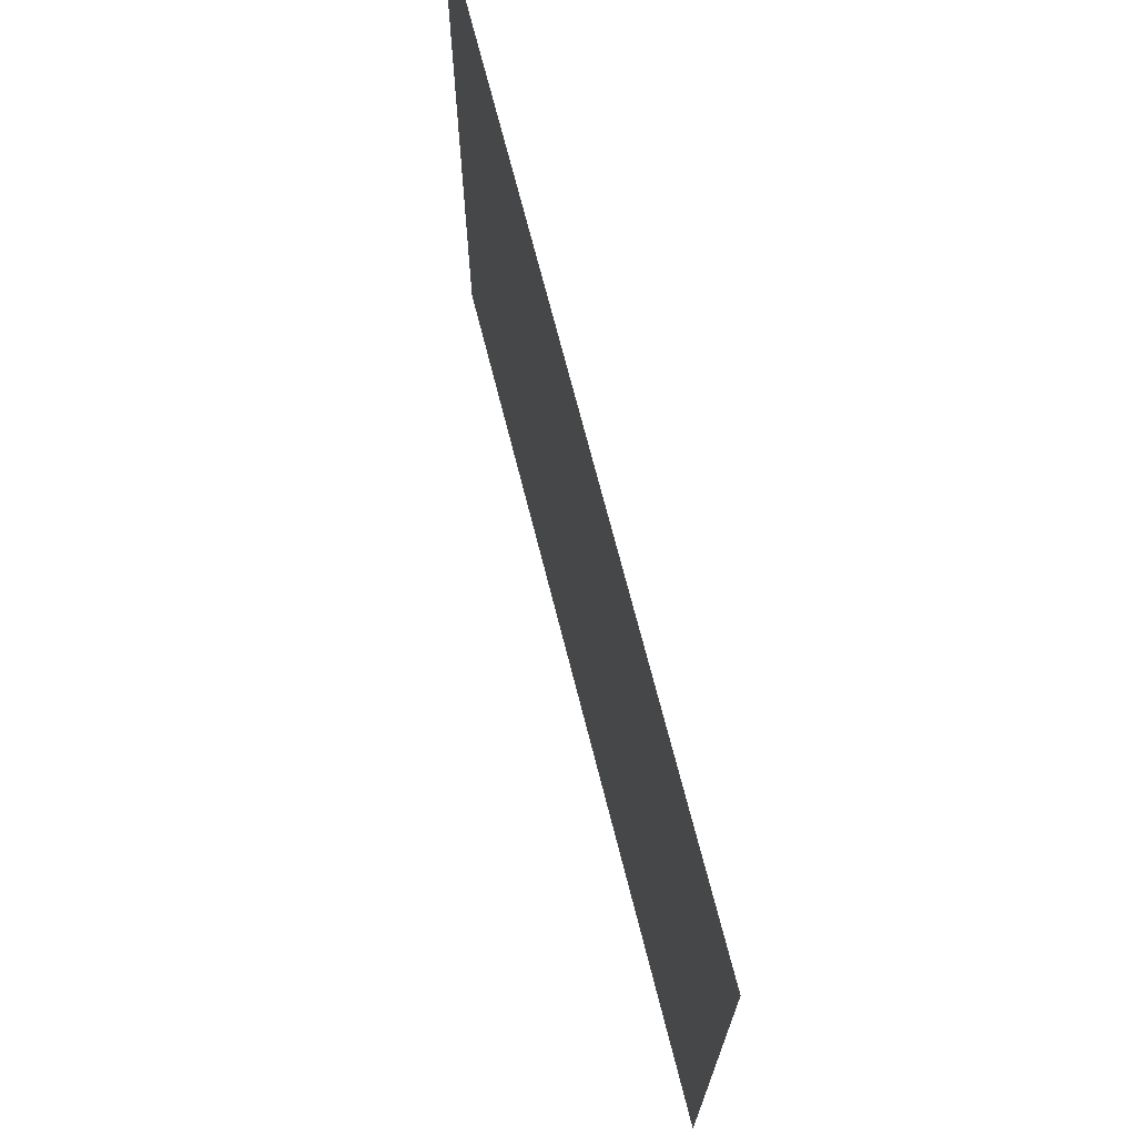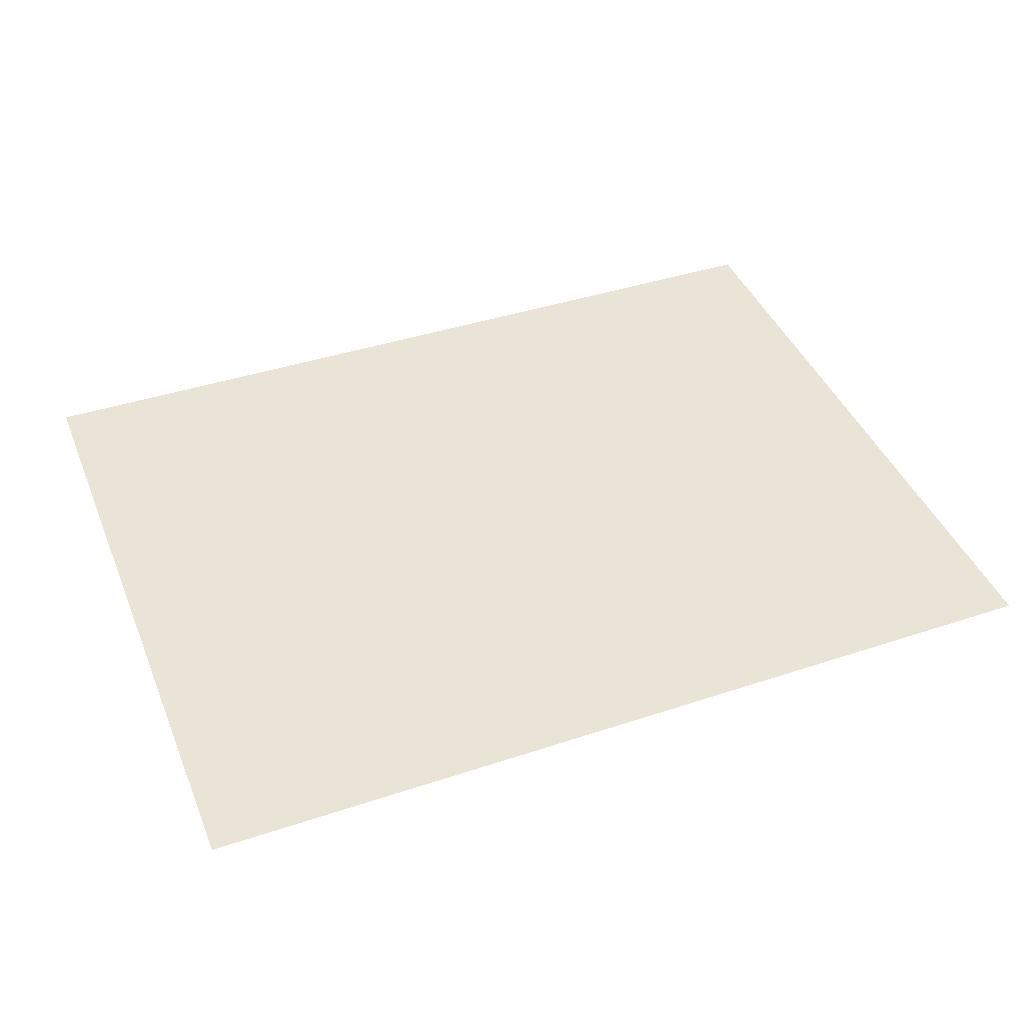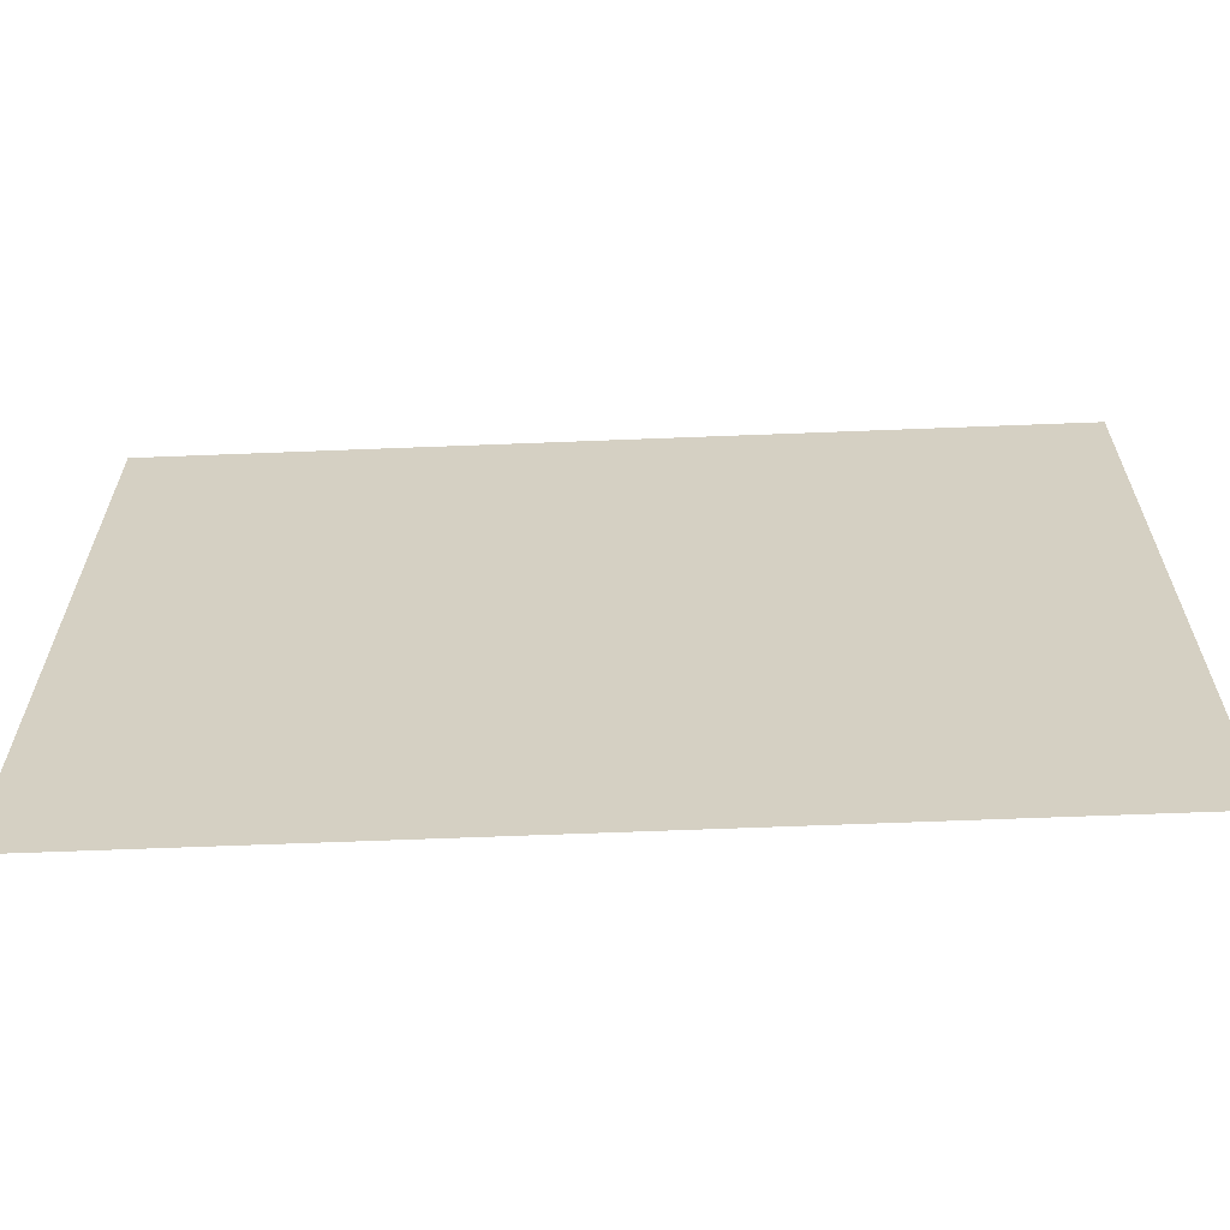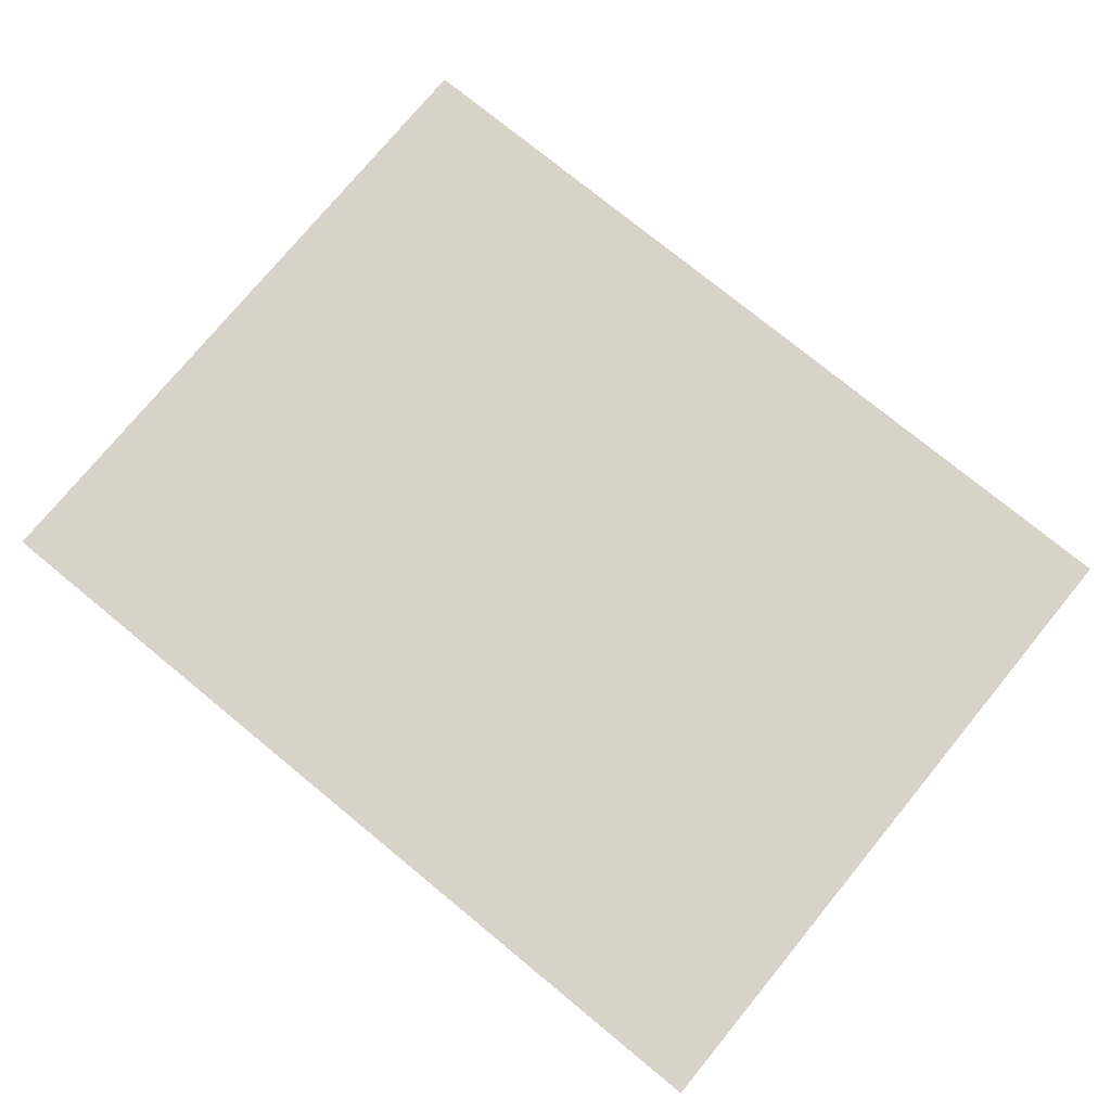
<metadata>
{"format":"obj","ext":"obj","renderer":"f3d","projection":"perspective","resolution":1024,"background":"white","views":[{"elev":70.2,"azim":-104.2,"up":"+Y"},{"elev":42.4,"azim":-21.4,"up":"+Z"},{"elev":-63.4,"azim":-177.7,"up":"+Y"},{"elev":75.9,"azim":39.4,"up":"+Z"}]}
</metadata>
<code>
o MeshFridgeMaindoorB3_4_GeomSubset_6
v 0.002324 -0.02462 -0.8877
v 0.002315 -0.02462 -0.8877
v 0.002324 -0.02461 -0.8877
v 0.002315 -0.02461 -0.8877
v 0.002324 -0.02462 -0.8877
v 0.002315 -0.02462 -0.8877
v 0.002324 -0.02461 -0.8877
v 0.002315 -0.02461 -0.8877
v 0.002324 -0.02462 -0.8877
v 0.002315 -0.02462 -0.8877
v 0.002324 -0.02461 -0.8877
v 0.002315 -0.02461 -0.8877
v 0.002324 -0.02462 -0.8877
v 0.002315 -0.02462 -0.8877
v 0.002324 -0.02461 -0.8877
v 0.002315 -0.02461 -0.8877
v 0.002324 -0.02462 -0.8877
v 0.002315 -0.02462 -0.8877
v 0.002324 -0.02461 -0.8877
v 0.002315 -0.02461 -0.8877
v 0.002324 -0.02462 -0.8877
v 0.002315 -0.02462 -0.8877
v 0.002324 -0.02461 -0.8877
v 0.002315 -0.02461 -0.8877
v 0.002324 -0.02462 -0.8877
v 0.002315 -0.02462 -0.8877
v 0.002324 -0.02461 -0.8877
v 0.002315 -0.02461 -0.8877
v -0.3949 -0.2049 -0.8139
v -0.3995 -0.2049 -0.8089
v 0.3981 -0.2049 -0.8139
v 0.4027 -0.2049 -0.8089
v -0.3995 -0.2049 0.2885
v -0.3949 -0.2049 0.2935
v 0.4027 -0.2049 0.2885
v 0.3981 -0.2049 0.2935
v -0.3949 -0.2941 0.2935
v 0.3981 -0.2941 0.2935
v -0.36 -0.2049 -0.7482
v -0.3554 -0.2049 -0.7533
v 0.3586 -0.2049 -0.7533
v 0.3632 -0.2049 -0.7482
v -0.3554 -0.2049 0.2005
v -0.36 -0.2049 0.1955
v 0.3632 -0.2049 0.1955
v 0.3586 -0.2049 0.2005
v -0.3959 -0.1996 -0.8049
v -0.3913 -0.1996 -0.8099
v 0.3945 -0.1996 -0.8099
v 0.3991 -0.1996 -0.8049
v -0.3913 -0.1996 0.2895
v -0.3959 -0.1996 0.2845
v 0.3991 -0.1996 0.2845
v 0.3945 -0.1996 0.2895
v -0.3591 -0.1996 -0.7573
v -0.3637 -0.1996 -0.7522
v 0.3669 -0.1996 -0.7522
v 0.3623 -0.1996 -0.7573
v -0.3637 -0.1996 0.1995
v -0.3591 -0.1996 0.2046
v 0.3623 -0.1996 0.2046
v 0.3669 -0.1996 0.1995
v -0.3995 -0.2897 -0.8089
v -0.3942 -0.2941 -0.8065
v -0.3949 -0.2897 -0.8139
v -0.3928 -0.2941 -0.8081
v 0.3981 -0.2897 -0.8139
v 0.396 -0.2941 -0.8081
v 0.4027 -0.2897 -0.8089
v 0.3974 -0.2941 -0.8065
v -0.3995 -0.2897 0.2885
v -0.3955 -0.2941 0.2929
v 0.3987 -0.2941 0.2929
v 0.4027 -0.2897 0.2885
v -0.4052 -0.2045 0.1352
v -0.4073 -0.2002 0.1353
v -0.4063 -0.1957 0.1353
v -0.4026 -0.1922 0.1353
v -0.3971 -0.1905 0.1353
v -0.3912 -0.1913 0.1353
v -0.3866 -0.1941 0.1353
v -0.3845 -0.1984 0.1353
v -0.3855 -0.2029 0.1352
v -0.3892 -0.2064 0.1352
v -0.3948 -0.2081 0.1352
v -0.4006 -0.2074 0.1352
v -0.4052 -0.2047 0.1882
v -0.4073 -0.2004 0.1882
v -0.4063 -0.1959 0.1883
v -0.4026 -0.1924 0.1883
v -0.3971 -0.1907 0.1883
v -0.3912 -0.1914 0.1883
v -0.3866 -0.1943 0.1883
v -0.3845 -0.1986 0.1882
v -0.3855 -0.2031 0.1882
v -0.3892 -0.2066 0.1882
v -0.3948 -0.2083 0.1882
v -0.4006 -0.2075 0.1882
v -0.4055 -0.2043 -0.7685
v -0.4076 -0.2 -0.7684
v -0.4067 -0.1955 -0.7684
v -0.4029 -0.192 -0.7684
v -0.3974 -0.1903 -0.7684
v -0.3916 -0.1911 -0.7684
v -0.387 -0.1939 -0.7684
v -0.3849 -0.1982 -0.7684
v -0.3858 -0.2027 -0.7685
v -0.3896 -0.2062 -0.7685
v -0.3951 -0.2079 -0.7685
v -0.4009 -0.2072 -0.7685
v -0.4055 -0.2045 -0.7155
v -0.4076 -0.2002 -0.7155
v -0.4067 -0.1957 -0.7155
v -0.4029 -0.1922 -0.7154
v -0.3974 -0.1905 -0.7154
v -0.3916 -0.1913 -0.7154
v -0.387 -0.1941 -0.7154
v -0.3849 -0.1984 -0.7155
v -0.3858 -0.2029 -0.7155
v -0.3896 -0.2064 -0.7155
v -0.3951 -0.2081 -0.7156
v -0.4009 -0.2074 -0.7155
v -0.3458 -0.1929 -0.7427
v -0.3504 -0.1929 -0.7376
v 0.3536 -0.193 -0.7376
v 0.349 -0.193 -0.7427
v -0.3504 -0.1929 0.1849
v -0.3458 -0.1929 0.1899
v 0.349 -0.193 0.1899
v 0.3536 -0.193 0.1849
v -0.3183 -0.269 -0.7023
v -0.3137 -0.269 -0.7074
v 0.3169 -0.269 -0.7074
v 0.3215 -0.269 -0.7023
v -0.3137 -0.269 0.1546
v -0.3183 -0.269 0.1496
v 0.3169 -0.269 0.1546
v 0.3215 -0.269 0.1496
v -0.36 -0.2049 0.001541
v -0.36 -0.2049 0.04188
v -0.3504 -0.1929 0.001541
v -0.3504 -0.1929 0.04188
v 0.3632 -0.2049 0.04188
v 0.3632 -0.2049 0.001541
v 0.3536 -0.193 0.04188
v 0.3536 -0.193 0.001541
v -0.36 -0.2049 -0.243
v -0.36 -0.2049 -0.2027
v -0.3504 -0.1929 -0.2027
v -0.3504 -0.1929 -0.243
v 0.3632 -0.2049 -0.2027
v 0.3632 -0.2049 -0.243
v 0.3536 -0.193 -0.2027
v 0.3536 -0.193 -0.243
v -0.36 -0.2049 -0.4911
v -0.36 -0.2049 -0.4507
v -0.3504 -0.1929 -0.4507
v -0.3504 -0.1929 -0.4911
v 0.3632 -0.2049 -0.4507
v 0.3632 -0.2049 -0.4911
v 0.3536 -0.193 -0.4507
v 0.3536 -0.193 -0.4911
v -0.3183 -0.269 0.05424
v -0.307 -0.269 0.04188
v -0.3183 -0.269 -0.01081
v -0.307 -0.269 0.001541
v 0.3102 -0.269 0.001541
v 0.3215 -0.269 -0.01081
v 0.3215 -0.269 0.05424
v 0.3102 -0.269 0.04188
v -0.3183 -0.193 0.01389
v -0.3295 -0.1929 0.001541
v -0.3295 -0.1929 0.04188
v -0.3183 -0.193 0.02953
v 0.3215 -0.193 0.02953
v 0.3327 -0.193 0.04188
v 0.3327 -0.193 0.001541
v 0.3215 -0.193 0.01389
v -0.3183 -0.269 -0.1903
v -0.307 -0.269 -0.2027
v -0.3183 -0.269 -0.2554
v -0.307 -0.269 -0.243
v 0.3215 -0.269 -0.1903
v 0.3102 -0.269 -0.2027
v 0.3102 -0.269 -0.243
v 0.3215 -0.269 -0.2554
v -0.3183 -0.1929 -0.2307
v -0.3295 -0.1929 -0.243
v -0.3295 -0.1929 -0.2027
v -0.3183 -0.1929 -0.215
v 0.3215 -0.193 -0.215
v 0.3327 -0.193 -0.2027
v 0.3327 -0.193 -0.243
v 0.3215 -0.193 -0.2307
v 0.3102 -0.269 -0.4911
v 0.3215 -0.269 -0.5034
v 0.3215 -0.269 -0.4384
v 0.3102 -0.269 -0.4507
v -0.307 -0.269 -0.4507
v -0.3183 -0.269 -0.4384
v -0.3183 -0.269 -0.5034
v -0.307 -0.269 -0.4911
v -0.3183 -0.1929 -0.4787
v -0.3295 -0.1929 -0.4911
v -0.3295 -0.1929 -0.4507
v -0.3183 -0.1929 -0.4631
v 0.3215 -0.193 -0.4631
v 0.3327 -0.193 -0.4507
v 0.3327 -0.193 -0.4911
v 0.3215 -0.193 -0.4787
v -0.3137 -0.199 -0.7074
v -0.3146 -0.1947 -0.7099
v -0.3169 -0.1929 -0.716
v -0.3261 -0.1929 -0.7059
v -0.3206 -0.1947 -0.7034
v -0.3183 -0.199 -0.7023
v -0.3183 -0.199 0.1496
v -0.3206 -0.1947 0.1506
v -0.3261 -0.1929 0.1532
v -0.3169 -0.193 0.1632
v -0.3146 -0.1947 0.1572
v -0.3137 -0.199 0.1546
v 0.3215 -0.199 -0.7023
v 0.3238 -0.1947 -0.7034
v 0.3293 -0.193 -0.7059
v 0.3201 -0.193 -0.716
v 0.3178 -0.1947 -0.7099
v 0.3169 -0.199 -0.7074
v 0.3169 -0.199 0.1546
v 0.3178 -0.1947 0.1572
v 0.3201 -0.193 0.1632
v 0.3293 -0.193 0.1532
v 0.3238 -0.1947 0.1506
v 0.3215 -0.199 0.1496
v -0.307 -0.199 0.001541
v -0.308 -0.1947 0.004062
v -0.3103 -0.193 0.01015
v 0.3135 -0.193 0.01015
v 0.3112 -0.1947 0.004062
v 0.3102 -0.199 0.001541
v -0.3103 -0.193 0.03327
v -0.308 -0.1947 0.03936
v -0.307 -0.199 0.04188
v 0.3102 -0.199 0.04188
v 0.3112 -0.1947 0.03936
v 0.3135 -0.193 0.03327
v -0.3103 -0.1929 -0.2113
v -0.308 -0.1947 -0.2052
v -0.307 -0.199 -0.2027
v 0.3102 -0.199 -0.2027
v 0.3112 -0.1947 -0.2052
v 0.3135 -0.193 -0.2113
v -0.307 -0.199 -0.243
v -0.308 -0.1947 -0.2405
v -0.3103 -0.1929 -0.2344
v 0.3135 -0.193 -0.2344
v 0.3112 -0.1947 -0.2405
v 0.3102 -0.199 -0.243
v -0.3103 -0.1929 -0.4593
v -0.308 -0.1947 -0.4532
v -0.307 -0.199 -0.4507
v 0.3102 -0.199 -0.4507
v 0.3112 -0.1947 -0.4532
v 0.3135 -0.193 -0.4593
v -0.307 -0.199 -0.4911
v -0.308 -0.1947 -0.4885
v -0.3103 -0.1929 -0.4825
v 0.3135 -0.193 -0.4825
v 0.3112 -0.1947 -0.4885
v 0.3102 -0.199 -0.4911
v -0.3183 -0.199 0.05424
v -0.3206 -0.1947 0.05319
v -0.3261 -0.1929 0.05067
v 0.3293 -0.193 0.05067
v 0.3238 -0.1947 0.05319
v 0.3215 -0.199 0.05424
v -0.3261 -0.1929 -0.007249
v -0.3206 -0.1947 -0.00977
v -0.3183 -0.199 -0.01081
v -0.3183 -0.199 -0.1903
v -0.3206 -0.1947 -0.1914
v -0.3261 -0.1929 -0.1939
v 0.3215 -0.199 -0.01081
v 0.3238 -0.1947 -0.00977
v 0.3293 -0.193 -0.007249
v 0.3293 -0.193 -0.1939
v 0.3238 -0.1947 -0.1914
v 0.3215 -0.199 -0.1903
v -0.3261 -0.1929 -0.2518
v -0.3206 -0.1947 -0.2543
v -0.3183 -0.199 -0.2554
v -0.3183 -0.199 -0.4384
v -0.3206 -0.1947 -0.4394
v -0.3261 -0.1929 -0.4419
v -0.3261 -0.1929 -0.4999
v -0.3206 -0.1947 -0.5024
v -0.3183 -0.199 -0.5034
v 0.3215 -0.199 -0.5034
v 0.3238 -0.1947 -0.5024
v 0.3293 -0.193 -0.4999
v 0.3215 -0.199 -0.2554
v 0.3238 -0.1947 -0.2543
v 0.3293 -0.193 -0.2518
v 0.3293 -0.193 -0.4419
v 0.3238 -0.1947 -0.4394
v 0.3215 -0.199 -0.4384
v 0.3258 -0.3112 0.2495
v 0.3298 -0.3052 0.2495
v 0.3358 -0.3012 0.2495
v 0.3428 -0.2998 0.2495
v 0.3499 -0.3012 0.2495
v 0.3559 -0.3052 0.2495
v 0.3599 -0.3112 0.2495
v 0.3617 -0.3182 0.2495
v 0.3599 -0.3253 0.2495
v 0.3559 -0.3313 0.2495
v 0.3499 -0.3353 0.2495
v 0.3428 -0.3367 0.2495
v 0.3358 -0.3353 0.2495
v 0.3298 -0.3313 0.2495
v 0.3258 -0.3253 0.2495
v 0.3239 -0.3182 0.2495
v 0.3258 -0.3112 0.281
v 0.3298 -0.3052 0.281
v 0.3358 -0.3012 0.281
v 0.3428 -0.2998 0.281
v 0.3499 -0.3012 0.281
v 0.3559 -0.3052 0.281
v 0.3599 -0.3112 0.281
v 0.3617 -0.3182 0.281
v 0.3599 -0.3253 0.281
v 0.3559 -0.3313 0.281
v 0.3499 -0.3353 0.281
v 0.3428 -0.3367 0.281
v 0.3358 -0.3353 0.281
v 0.3298 -0.3313 0.281
v 0.3258 -0.3253 0.281
v 0.3239 -0.3182 0.281
v 0.3428 -0.3182 0.281
v 0.3195 -0.2801 0.2495
v 0.3262 -0.2801 0.2495
v 0.3262 -0.2801 0.281
v 0.3195 -0.2801 0.281
v 0.3345 -0.2801 0.2495
v 0.3345 -0.2801 0.281
v 0.3428 -0.2801 0.2495
v 0.3428 -0.2801 0.281
v 0.3512 -0.2801 0.2495
v 0.3512 -0.2801 0.281
v 0.3594 -0.2801 0.2495
v 0.3594 -0.2801 0.281
v 0.3662 -0.2801 0.2495
v 0.3662 -0.2801 0.281
v 0.3714 -0.2801 0.2495
v 0.3714 -0.2801 0.281
v 0.3142 -0.2801 0.2495
v 0.3142 -0.2801 0.281
v 0.3258 -0.3112 0.241
v 0.3298 -0.3052 0.241
v 0.3358 -0.3012 0.241
v 0.3428 -0.2998 0.241
v 0.3499 -0.3012 0.241
v 0.3559 -0.3052 0.241
v 0.3599 -0.3112 0.241
v 0.3617 -0.3182 0.241
v 0.3599 -0.3253 0.241
v 0.3559 -0.3313 0.241
v 0.3499 -0.3353 0.241
v 0.3428 -0.3367 0.241
v 0.3358 -0.3353 0.241
v 0.3298 -0.3313 0.241
v 0.3258 -0.3253 0.241
v 0.3239 -0.3182 0.241
v 0.3289 -0.3125 0.241
v 0.3322 -0.3076 0.241
v 0.3371 -0.3043 0.241
v 0.3428 -0.3032 0.241
v 0.3486 -0.3043 0.241
v 0.3534 -0.3076 0.241
v 0.3567 -0.3125 0.241
v 0.3582 -0.3182 0.241
v 0.3567 -0.3239 0.241
v 0.3534 -0.3288 0.241
v 0.3486 -0.3321 0.241
v 0.3428 -0.3332 0.241
v 0.3371 -0.3321 0.241
v 0.3322 -0.3288 0.241
v 0.3289 -0.3239 0.241
v 0.3274 -0.3182 0.241
v 0.3258 -0.3112 -0.3455
v 0.3298 -0.3052 -0.3455
v 0.3358 -0.3012 -0.3455
v 0.3428 -0.2998 -0.3455
v 0.3499 -0.3012 -0.3455
v 0.3559 -0.3052 -0.3455
v 0.3599 -0.3112 -0.3455
v 0.3617 -0.3182 -0.3455
v 0.3599 -0.3253 -0.3455
v 0.3559 -0.3313 -0.3455
v 0.3499 -0.3353 -0.3455
v 0.3428 -0.3367 -0.3455
v 0.3358 -0.3353 -0.3455
v 0.3298 -0.3313 -0.3455
v 0.3258 -0.3253 -0.3455
v 0.3239 -0.3182 -0.3455
v 0.3258 -0.3112 -0.3773
v 0.3298 -0.3052 -0.3773
v 0.3358 -0.3012 -0.3773
v 0.3428 -0.2998 -0.3773
v 0.3499 -0.3012 -0.3773
v 0.3559 -0.3052 -0.3773
v 0.3599 -0.3112 -0.3773
v 0.3617 -0.3182 -0.3773
v 0.3599 -0.3253 -0.3773
v 0.3559 -0.3313 -0.3773
v 0.3499 -0.3353 -0.3773
v 0.3428 -0.3367 -0.3773
v 0.3358 -0.3353 -0.3773
v 0.3298 -0.3313 -0.3773
v 0.3258 -0.3253 -0.3773
v 0.3239 -0.3182 -0.3773
v 0.3428 -0.3182 -0.3773
v 0.3195 -0.2801 -0.3455
v 0.3262 -0.2801 -0.3455
v 0.3262 -0.2801 -0.3773
v 0.3195 -0.2801 -0.3773
v 0.3345 -0.2801 -0.3455
v 0.3345 -0.2801 -0.3773
v 0.3428 -0.2801 -0.3455
v 0.3428 -0.2801 -0.3773
v 0.3512 -0.2801 -0.3455
v 0.3512 -0.2801 -0.3773
v 0.3594 -0.2801 -0.3455
v 0.3594 -0.2801 -0.3773
v 0.3662 -0.2801 -0.3455
v 0.3662 -0.2801 -0.3773
v 0.3714 -0.2801 -0.3455
v 0.3714 -0.2801 -0.3773
v 0.3142 -0.2801 -0.3455
v 0.3142 -0.2801 -0.3773
v 0.3258 -0.3112 -0.3369
v 0.3298 -0.3052 -0.3369
v 0.3358 -0.3012 -0.3369
v 0.3428 -0.2998 -0.3369
v 0.3499 -0.3012 -0.3369
v 0.3559 -0.3052 -0.3369
v 0.3599 -0.3112 -0.3369
v 0.3617 -0.3182 -0.3369
v 0.3599 -0.3253 -0.3369
v 0.3559 -0.3313 -0.3369
v 0.3499 -0.3353 -0.3369
v 0.3428 -0.3367 -0.3369
v 0.3358 -0.3353 -0.3369
v 0.3298 -0.3313 -0.3369
v 0.3258 -0.3253 -0.3369
v 0.3239 -0.3182 -0.3369
v 0.3289 -0.3125 -0.3369
v 0.3322 -0.3076 -0.3369
v 0.3371 -0.3043 -0.3369
v 0.3428 -0.3032 -0.3369
v 0.3486 -0.3043 -0.3369
v 0.3534 -0.3076 -0.3369
v 0.3567 -0.3125 -0.3369
v 0.3582 -0.3182 -0.3369
v 0.3567 -0.3239 -0.3369
v 0.3534 -0.3288 -0.3369
v 0.3486 -0.3321 -0.3369
v 0.3428 -0.3332 -0.3369
v 0.3371 -0.3321 -0.3369
v 0.3322 -0.3288 -0.3369
v 0.3289 -0.3239 -0.3369
v 0.3274 -0.3182 -0.3369
f 25 26 28 27

</code>
